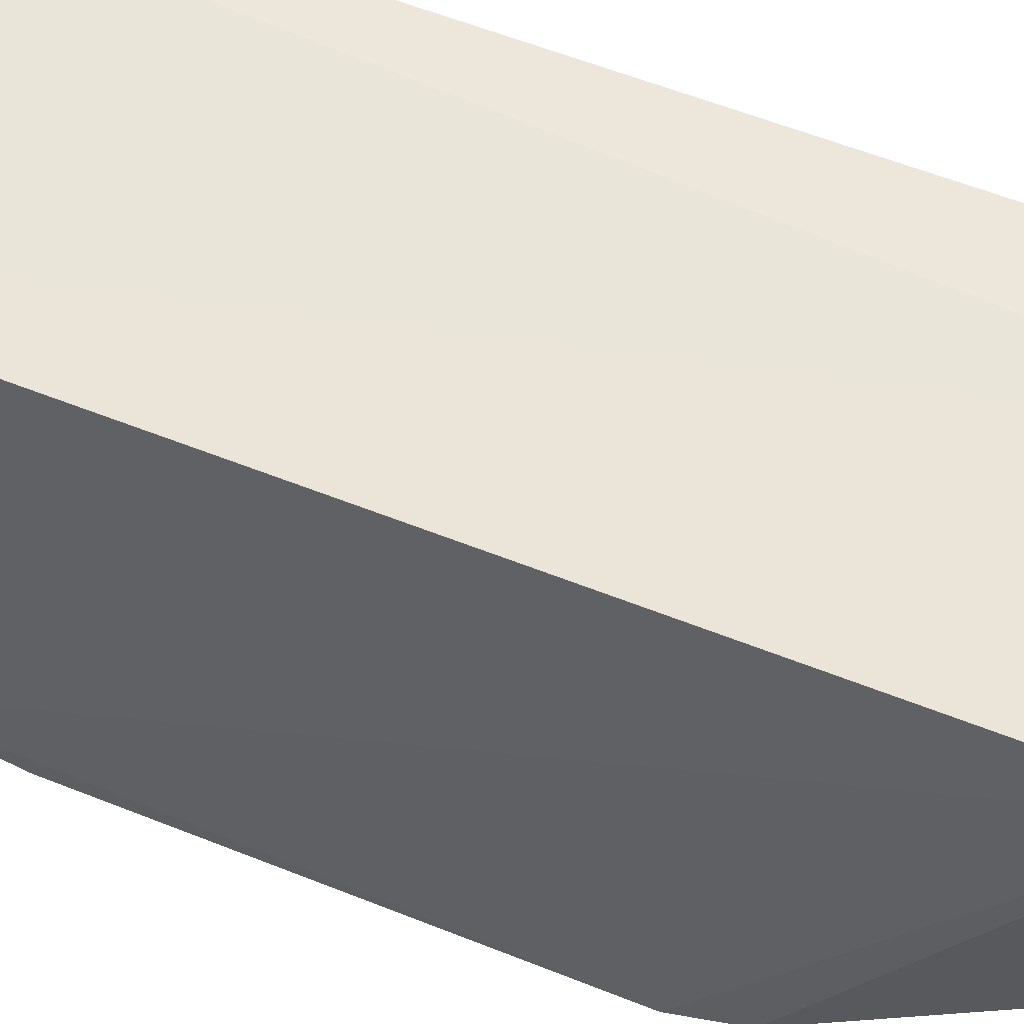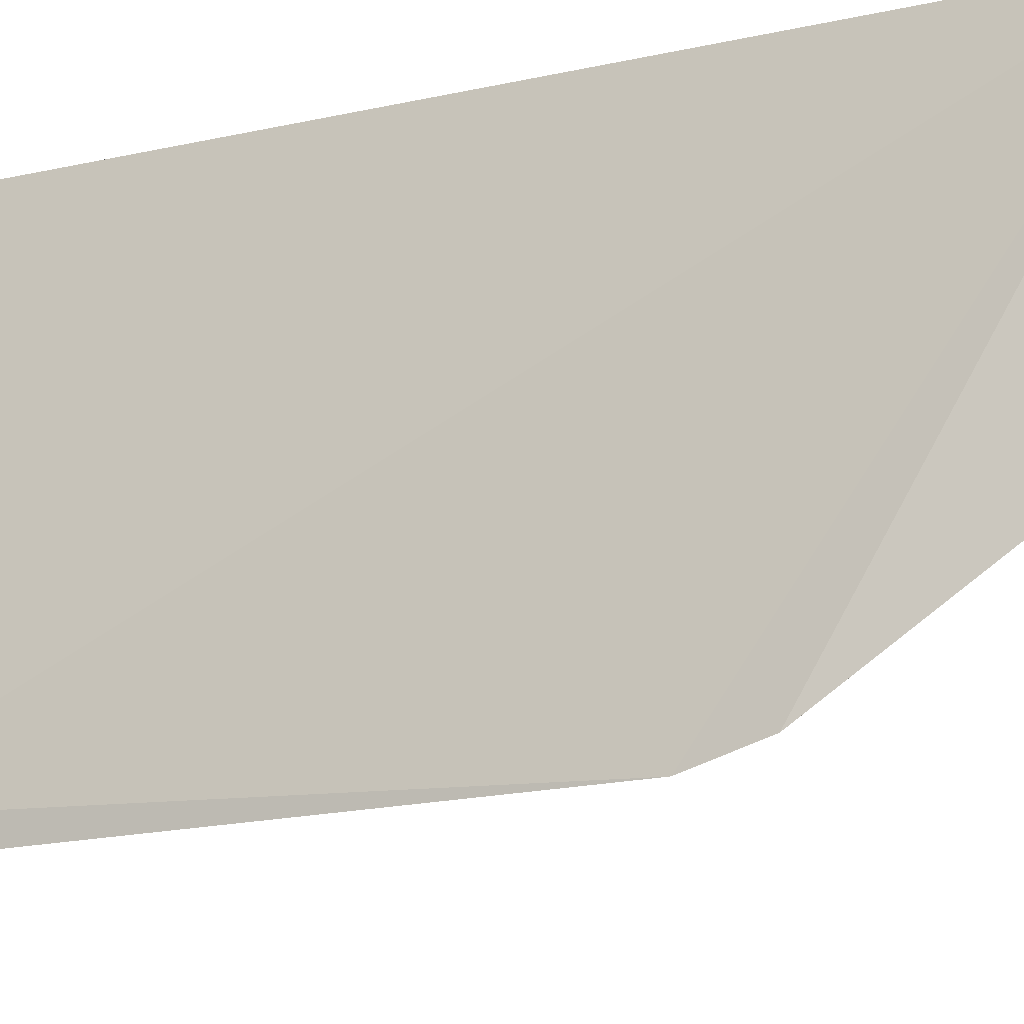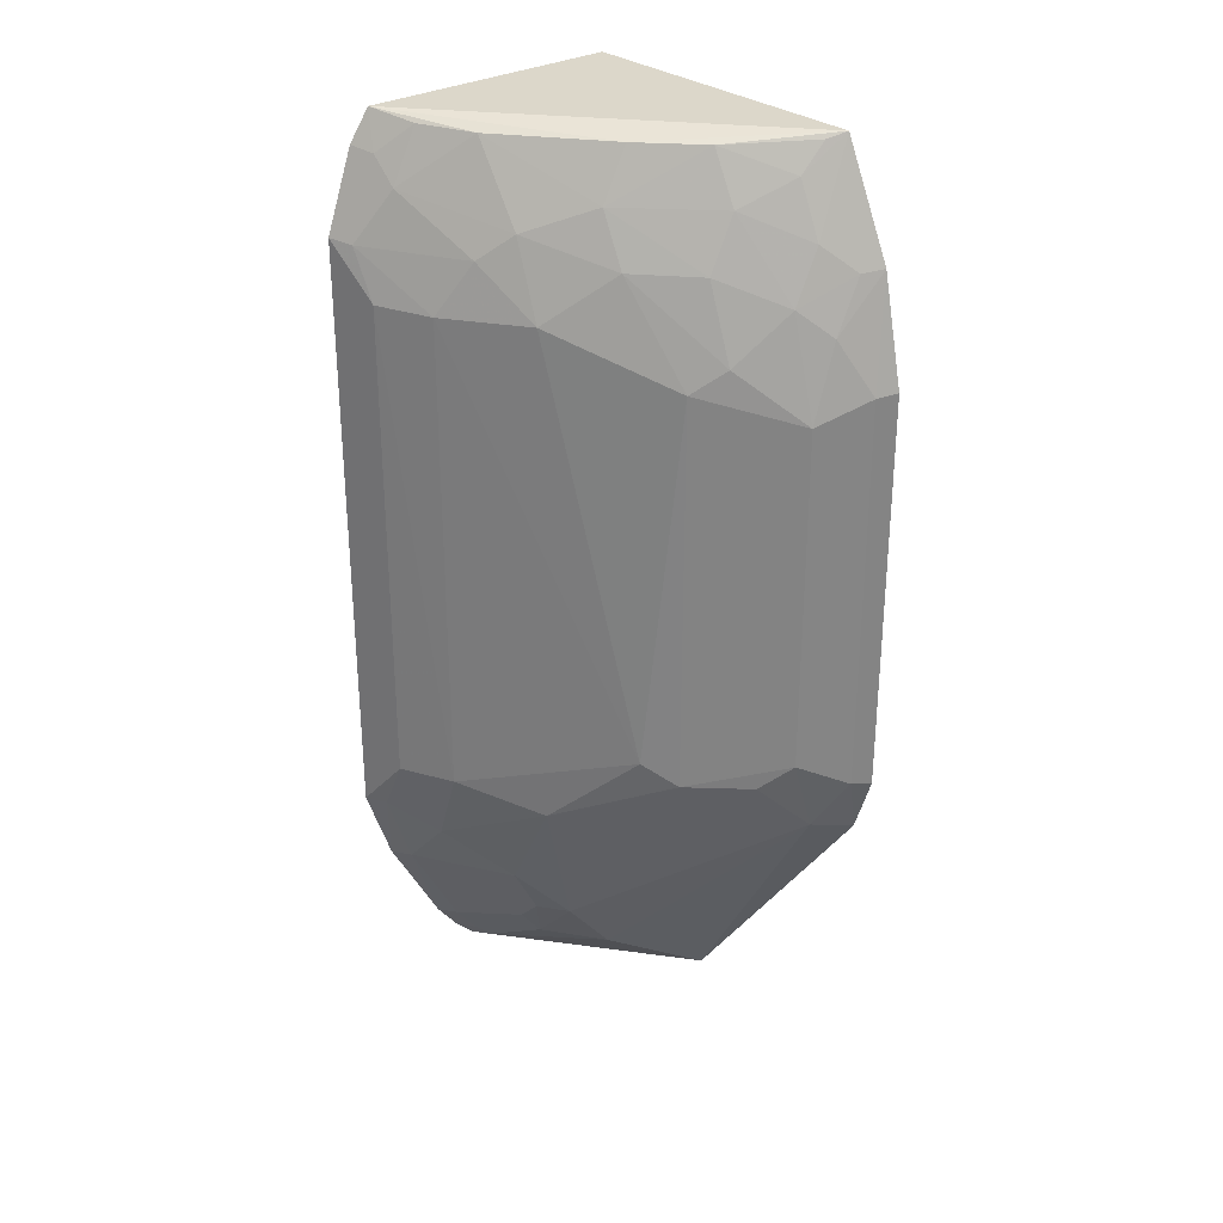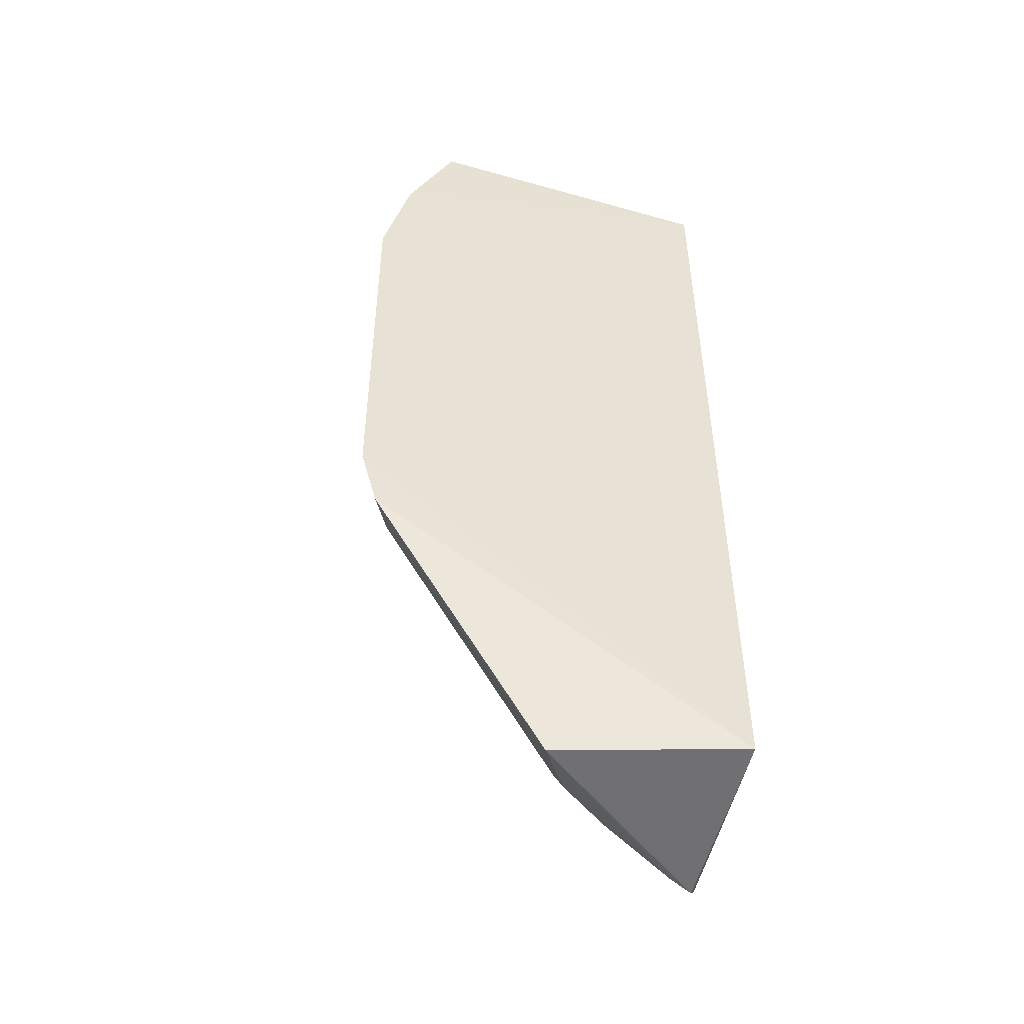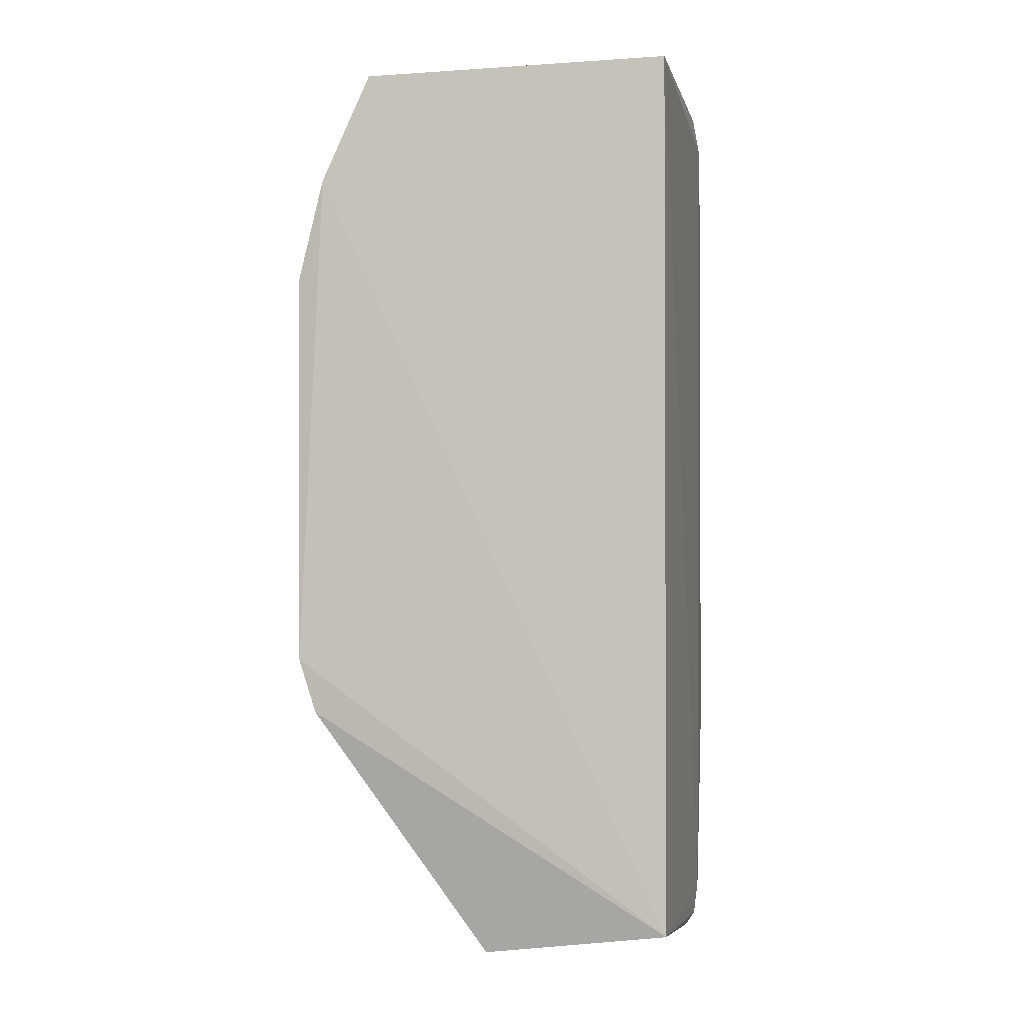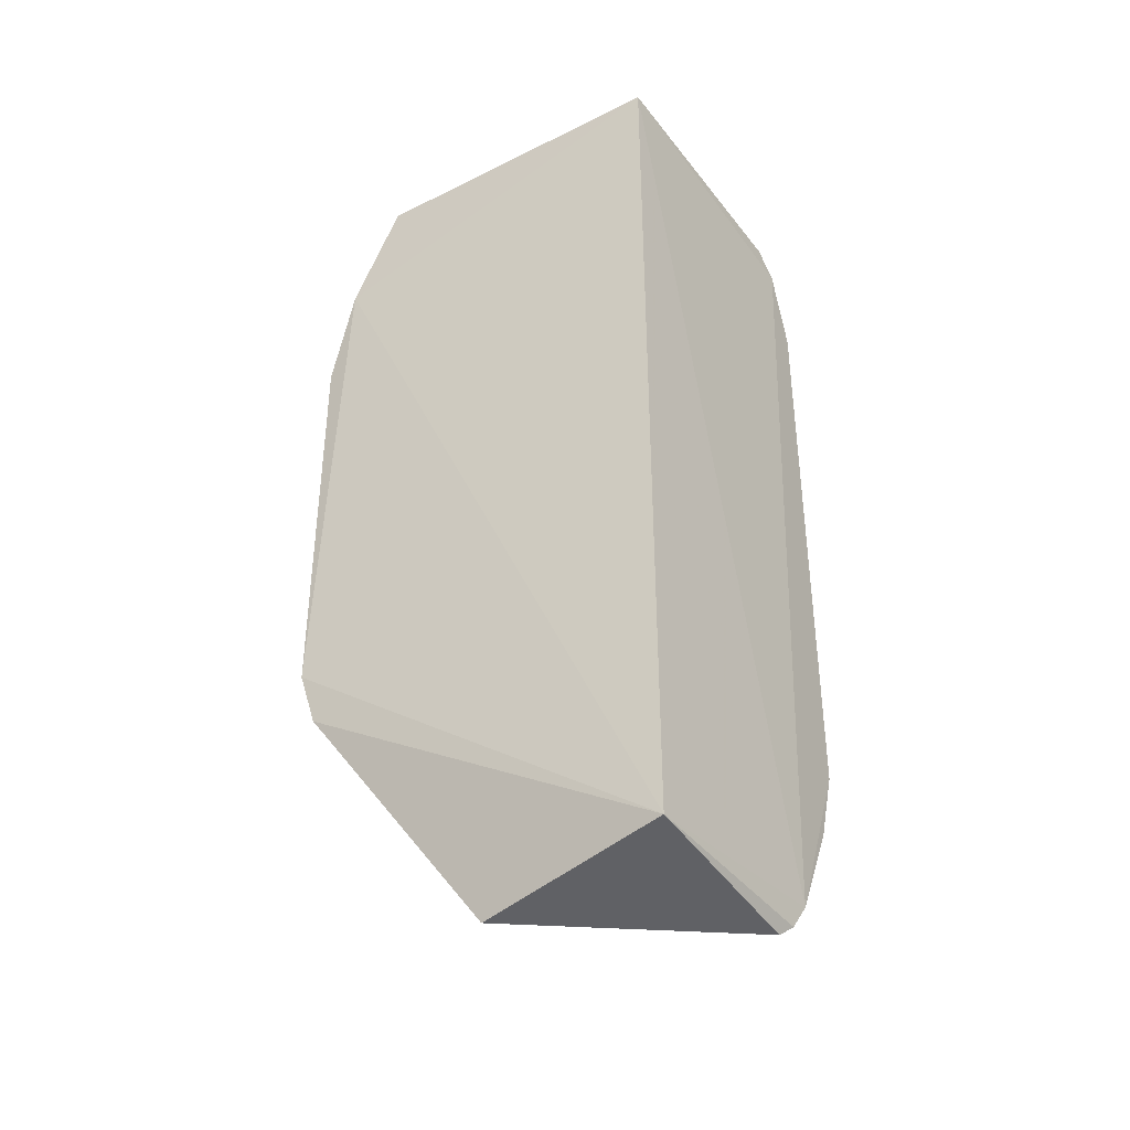
<metadata>
{"format":"obj","ext":"obj","renderer":"f3d","projection":"perspective","resolution":1024,"background":"white","views":[{"elev":55.1,"azim":-66.8,"up":"+Z"},{"elev":-17.1,"azim":-64.9,"up":"+Z"},{"elev":28.4,"azim":139.9,"up":"+Y"},{"elev":-49.7,"azim":-106.2,"up":"+Y"},{"elev":-1.4,"azim":-79.3,"up":"+Y"},{"elev":-39.1,"azim":-57.3,"up":"+Y"}]}
</metadata>
<code>
v 0.3769 -0.2779 -0.1937
v 0.4429 -0.1561 -0.1899
v 0.3963 -0.2556 -0.1883
v 0.274 0.2348 -0.1954
v 0.2683 0.1115 -0.4102
v 0.428 0.2136 -0.1892
v 0.274 -0.2652 -0.1954
v 0.2919 -0.1375 -0.3884
v 0.2682 0.2301 -0.3679
v 0.3931 0.1401 -0.2889
v 0.384 -0.2716 -0.1894
v 0.3918 -0.1953 -0.2585
v 0.2682 -0.1109 -0.4093
v 0.2878 -0.2807 -0.3017
v 0.4181 0.2312 -0.1918
v 0.2666 0.1696 -0.3953
v 0.4377 0.1416 -0.2166
v 0.3058 0.09673 -0.39
v 0.3919 -0.2526 -0.2012
v 0.364 -0.0969 -0.3328
v 0.2701 -0.1415 -0.3999
v 0.3646 -0.2244 -0.2735
v 0.3479 0.2248 -0.3012
v 0.4066 0.1682 -0.2585
v 0.4439 0.1703 -0.1898
v 0.2921 0.1388 -0.3896
v 0.3062 -0.09492 -0.3896
v 0.3797 -0.2683 -0.2023
v 0.4228 -0.1971 -0.2025
v 0.4219 -0.1266 -0.246
v 0.3489 0.1118 -0.3479
v 0.2786 -0.1095 -0.404
v 0.3387 -0.2554 -0.2763
v 0.3768 -0.2375 -0.2441
v 0.3493 -0.1101 -0.3476
v 0.4224 0.1397 -0.2453
v 0.3626 0.1965 -0.3016
v 0.3918 0.2247 -0.244
v 0.4218 0.1968 -0.2154
v 0.2789 0.1097 -0.4049
v 0.2917 0.1817 -0.3746
v 0.4277 -0.1992 -0.1896
v 0.4206 -0.1678 -0.2298
v 0.4369 -0.1264 -0.2167
v 0.3334 0.1249 -0.3606
v 0.3726 -0.2745 -0.2066
v 0.3764 -0.2239 -0.258
v 0.3645 -0.2531 -0.2455
v 0.392 -0.1399 -0.2886
v 0.3201 -0.1097 -0.3755
v 0.4386 0.1686 -0.2024
v 0.3919 0.1821 -0.2726
v 0.408 0.2263 -0.2159
v 0.2776 0.168 -0.3892
v 0.3191 0.2246 -0.3308
v 0.4377 -0.1549 -0.2029
v 0.3061 0.1527 -0.3751
v 0.3626 0.1676 -0.3158
v 0.423 0.2111 -0.2018
v 0.2917 0.2112 -0.361
v 0.3193 0.1966 -0.3457
v 0.2783 0.2268 -0.3627
v 0.3339 0.1671 -0.3457
f 6 3 2
f 6 4 3
f 7 3 4
f 11 7 1
f 11 3 7
f 14 1 7
f 15 9 4
f 15 4 6
f 16 7 4
f 16 4 9
f 16 13 7
f 16 5 13
f 19 3 11
f 21 8 14
f 21 14 7
f 21 7 13
f 23 9 15
f 25 6 2
f 25 2 17
f 28 19 11
f 28 11 1
f 29 3 19
f 31 10 20
f 32 21 13
f 32 8 21
f 32 27 8
f 33 14 8
f 33 8 22
f 34 29 19
f 35 22 8
f 35 31 20
f 35 27 18
f 35 18 31
f 36 10 24
f 36 17 30
f 36 30 20
f 36 20 10
f 38 23 15
f 38 37 23
f 40 26 18
f 40 5 16
f 40 16 26
f 40 18 27
f 40 27 32
f 40 32 13
f 40 13 5
f 41 16 9
f 42 2 3
f 42 3 29
f 43 29 12
f 44 30 17
f 44 17 2
f 45 31 18
f 46 28 1
f 46 1 14
f 46 14 33
f 46 19 28
f 47 22 12
f 47 12 29
f 47 29 34
f 48 33 22
f 48 47 34
f 48 22 47
f 48 46 33
f 48 34 19
f 48 19 46
f 49 12 22
f 49 22 35
f 49 43 12
f 49 30 43
f 49 35 20
f 49 20 30
f 50 35 8
f 50 8 27
f 50 27 35
f 51 25 17
f 51 17 36
f 51 39 25
f 51 36 24
f 51 24 39
f 52 24 10
f 52 37 38
f 52 39 24
f 52 38 39
f 53 39 38
f 53 38 15
f 54 26 16
f 54 16 41
f 55 9 23
f 55 23 37
f 56 29 43
f 56 42 29
f 56 2 42
f 56 44 2
f 56 43 30
f 56 30 44
f 57 45 18
f 57 18 26
f 57 54 41
f 57 26 54
f 58 10 31
f 58 31 45
f 58 52 10
f 58 37 52
f 59 53 15
f 59 15 6
f 59 39 53
f 59 6 25
f 59 25 39
f 60 41 9
f 61 57 41
f 61 55 37
f 61 60 55
f 61 41 60
f 62 60 9
f 62 9 55
f 62 55 60
f 63 61 37
f 63 37 58
f 63 58 45
f 63 45 57
f 63 57 61

</code>
